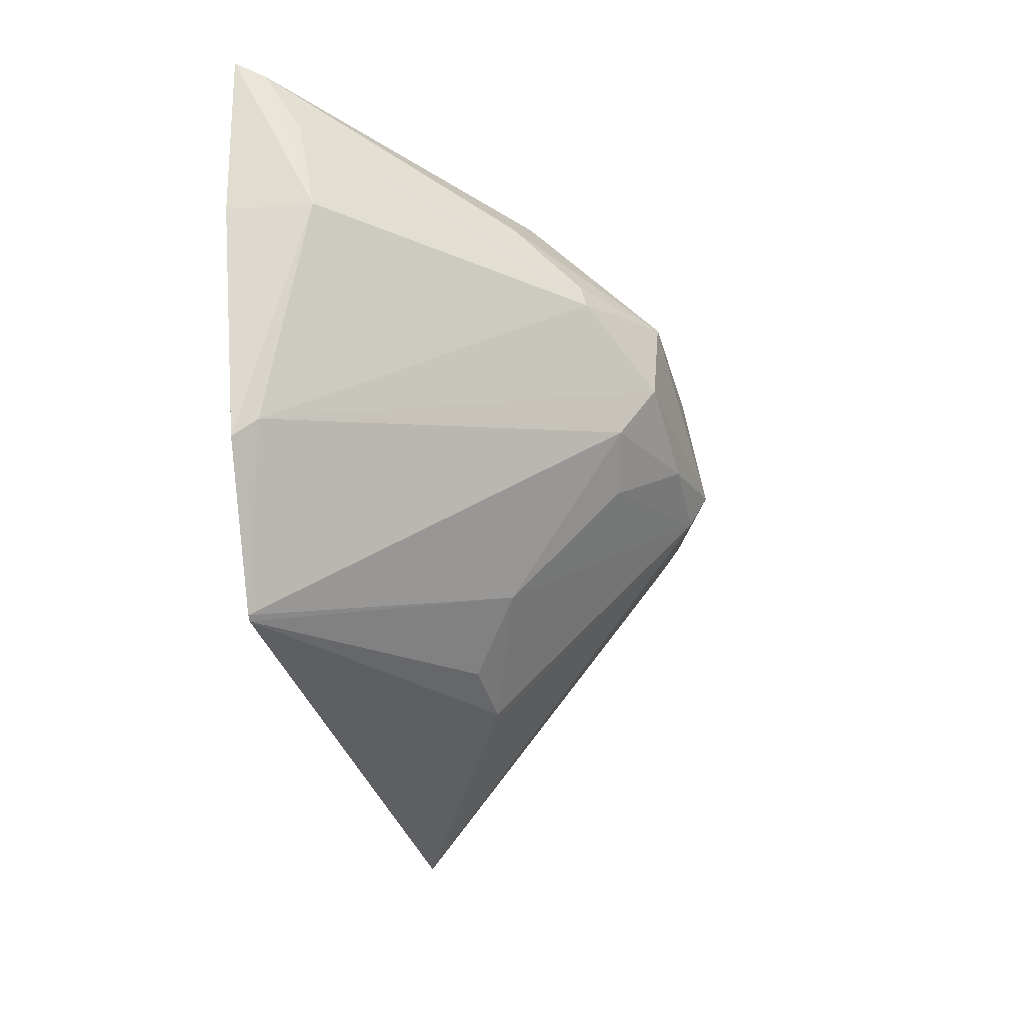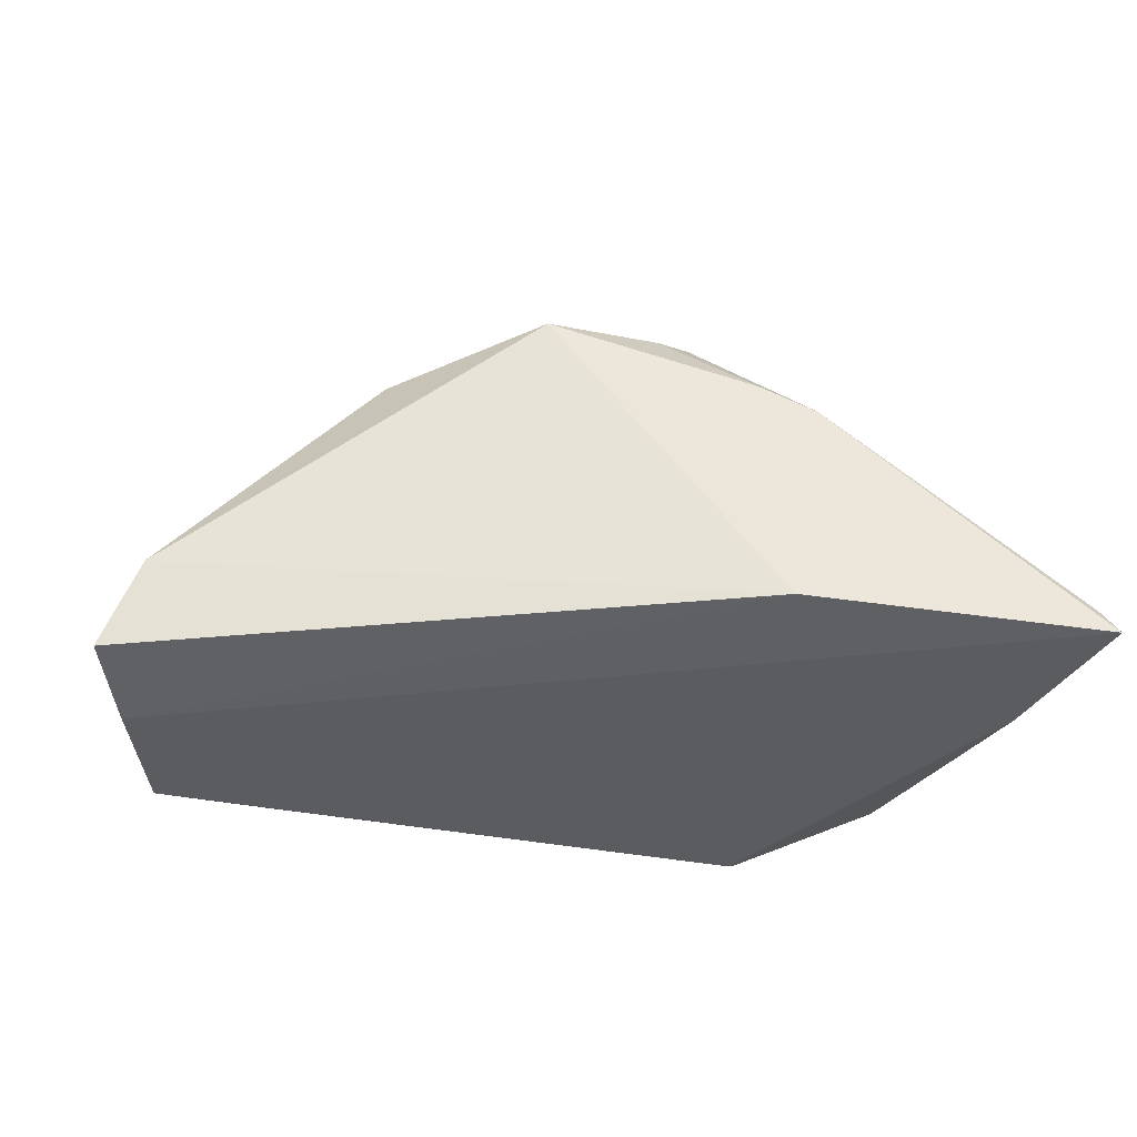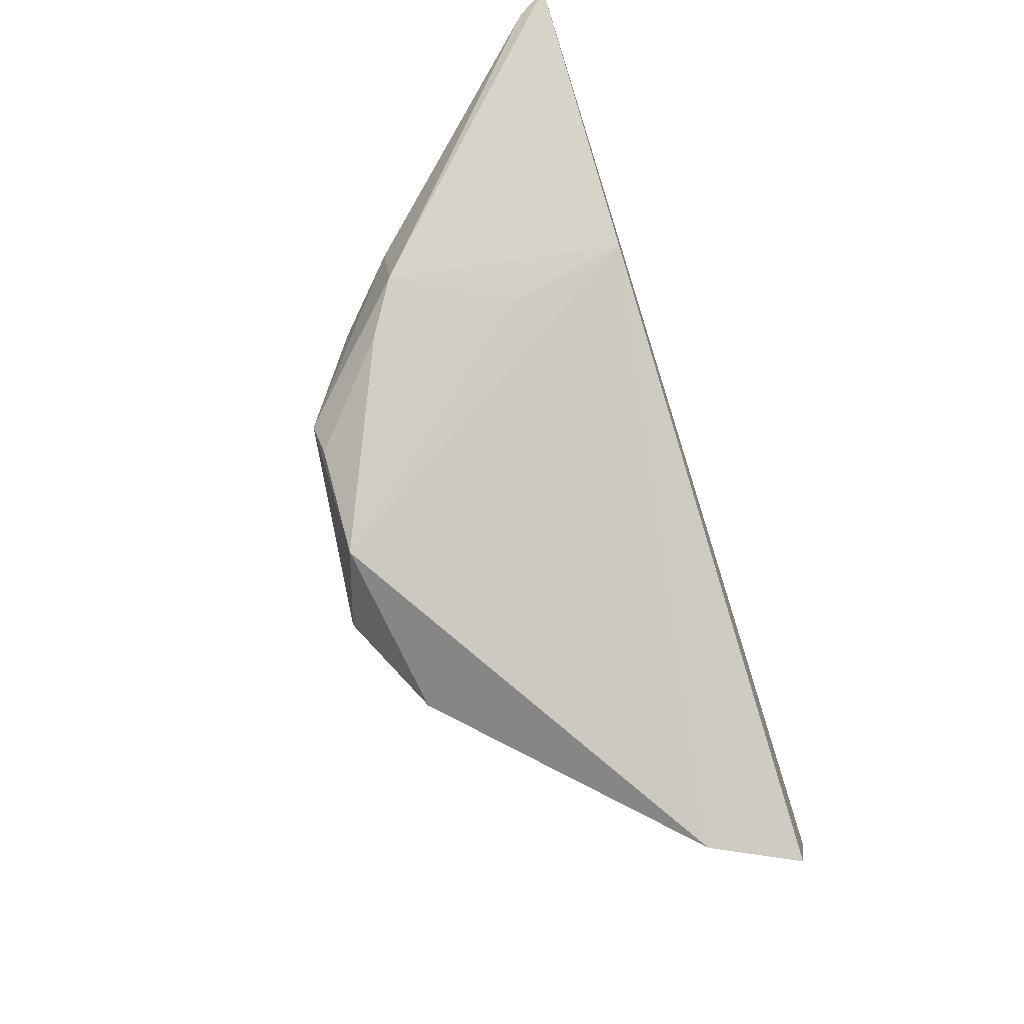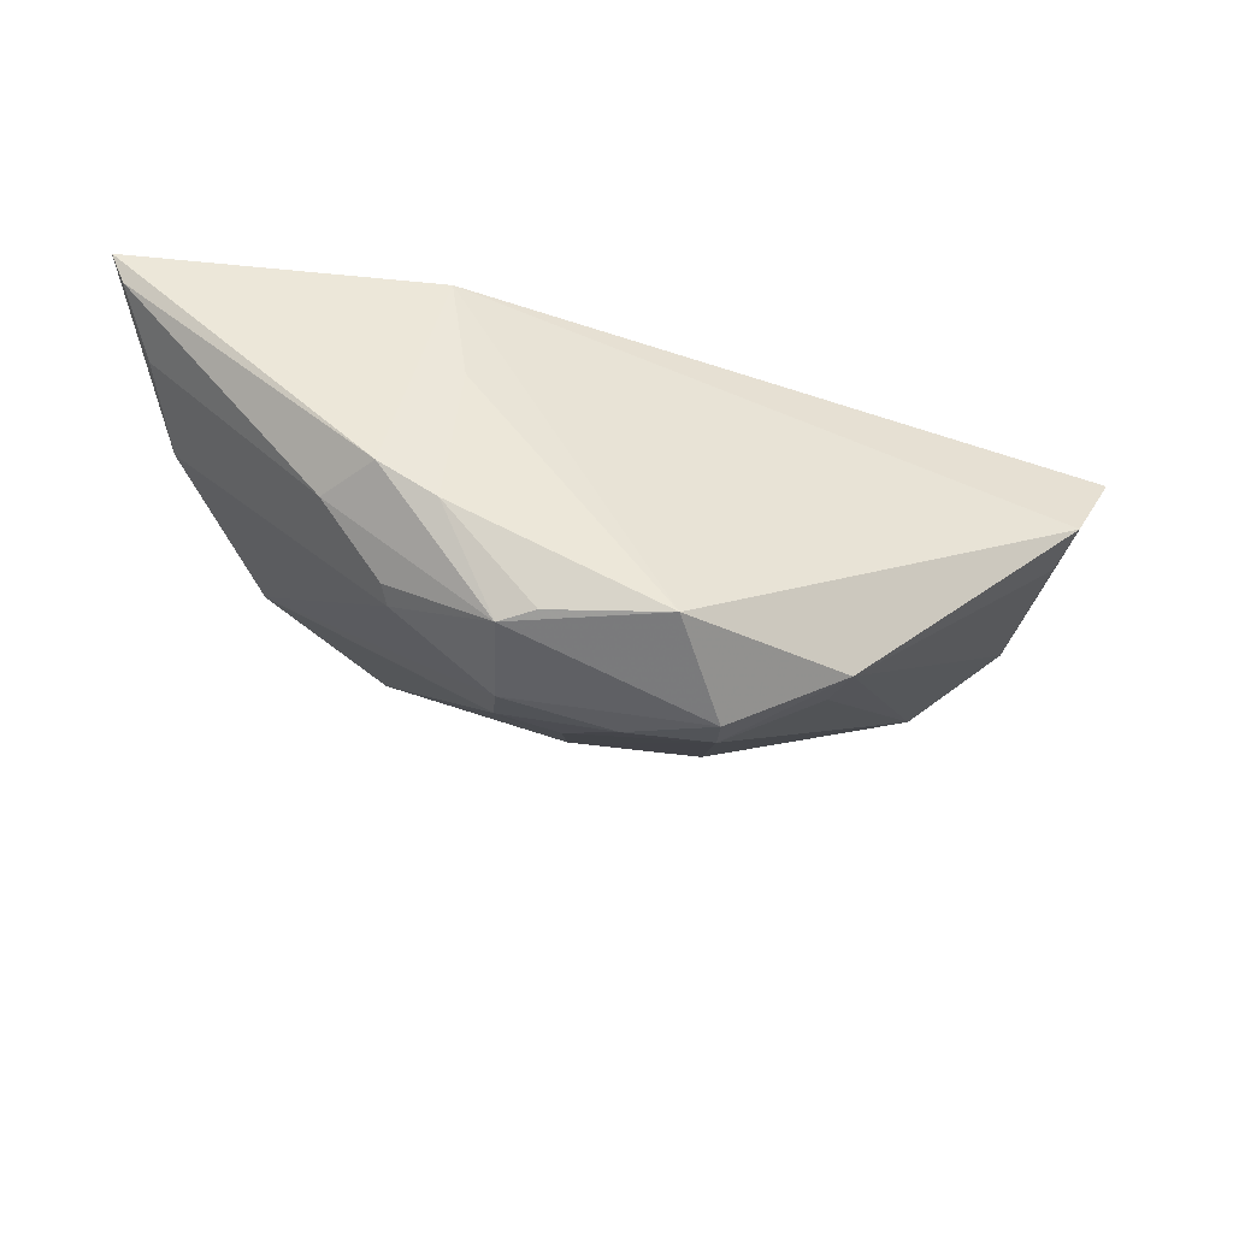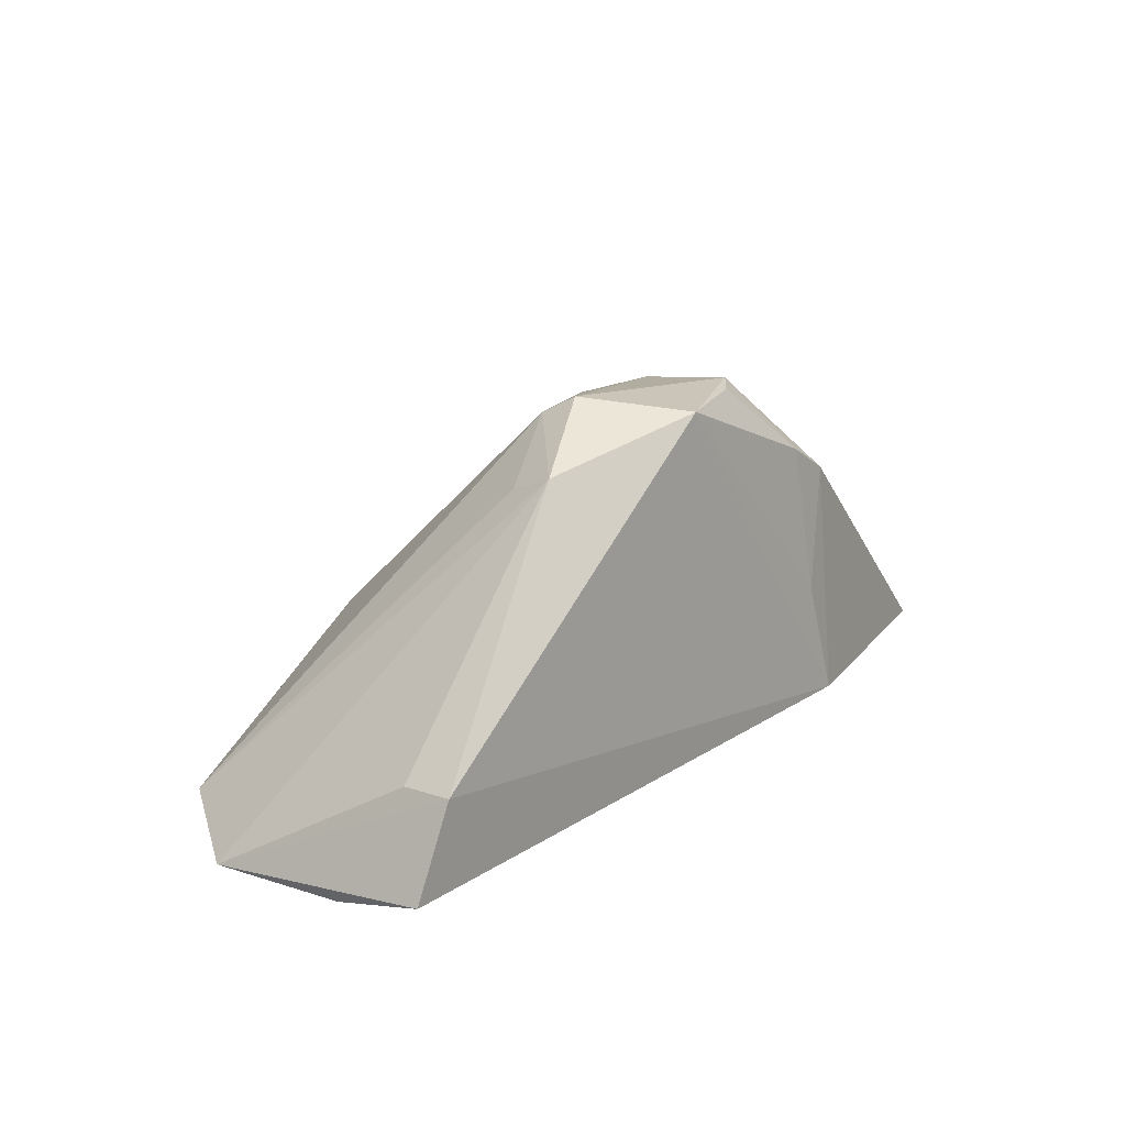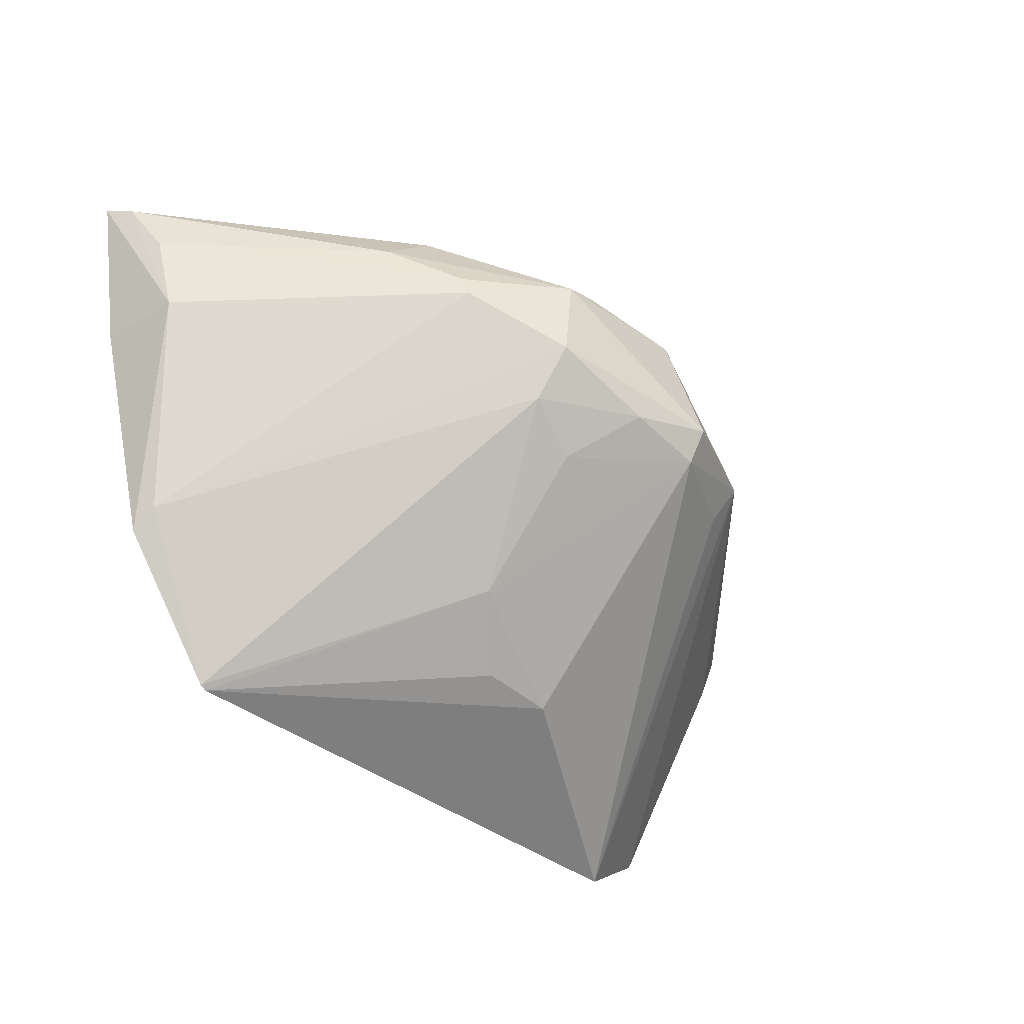
<metadata>
{"format":"obj","ext":"obj","renderer":"f3d","projection":"perspective","resolution":1024,"background":"white","views":[{"elev":-35.6,"azim":-75.3,"up":"+Y"},{"elev":-32.0,"azim":166.9,"up":"+Z"},{"elev":67.8,"azim":73.7,"up":"+Y"},{"elev":38.9,"azim":2.0,"up":"+Y"},{"elev":17.7,"azim":110.0,"up":"+Z"},{"elev":-40.6,"azim":-43.9,"up":"+Y"}]}
</metadata>
<code>
v 0.01098 0.03157 0.1341
v 0.03912 0.02302 0.1091
v -0.003718 0.03814 0.11
v -0.02523 0.03951 0.1092
v -0.009831 0.002541 0.1075
v 0.03679 0.01656 0.1074
v -0.006903 0.0361 0.1262
v 0.03653 0.02409 0.1154
v -0.02265 0.02786 0.1086
v 0.02758 0.001723 0.109
v -0.002288 0.03682 0.1181
v 0.0002373 0.02463 0.1337
v 0.03393 0.006467 0.107
v 0.02129 0.02488 0.1315
v -0.003044 0.03513 0.1284
v 0.01264 0.006367 0.1184
v -0.01781 0.01299 0.1103
v -0.006572 0.02978 0.1298
v 0.01352 0.02388 0.1351
v 0.03523 0.02056 0.1152
v 0.003722 0.0106 0.122
v -0.01816 0.0116 0.1086
v -0.0001102 0.02103 0.1311
v -0.02166 0.02789 0.1145
v -0.01047 0.03302 0.1257
v 0.00047 0.0306 0.1341
v 0.01332 0.02146 0.1338
v 0.007472 0.006864 0.1183
v -0.01031 0.002738 0.1076
v -0.006249 0.02833 0.1301
v -0.02425 0.03863 0.1112
v -0.0227 0.03429 0.1136
v 0.002939 0.03141 0.1339
v 0.01997 0.02192 0.1302
v 0.003875 0.01856 0.13
v 0.007597 0.02227 0.134
f 6 3 2
f 6 4 3
f 7 3 4
f 8 2 3
f 8 3 1
f 9 4 6
f 11 1 3
f 11 3 7
f 13 6 2
f 13 2 8
f 13 10 5
f 13 9 6
f 13 5 9
f 14 8 1
f 14 10 13
f 15 11 7
f 15 1 11
f 16 5 10
f 19 14 1
f 20 14 13
f 20 13 8
f 20 8 14
f 23 12 17
f 24 4 9
f 24 22 17
f 24 9 22
f 26 15 7
f 26 25 18
f 26 7 25
f 26 19 1
f 26 12 19
f 27 16 10
f 27 14 19
f 27 21 16
f 28 21 5
f 28 5 16
f 28 16 21
f 29 22 9
f 29 9 5
f 29 17 22
f 29 23 17
f 29 5 21
f 29 21 23
f 30 24 17
f 30 17 12
f 30 26 18
f 30 12 26
f 31 25 7
f 31 7 4
f 31 4 24
f 32 18 25
f 32 30 18
f 32 24 30
f 32 31 24
f 32 25 31
f 33 26 1
f 33 1 15
f 33 15 26
f 34 27 10
f 34 10 14
f 34 14 27
f 35 23 21
f 35 21 27
f 36 27 19
f 36 19 12
f 36 12 23
f 36 35 27
f 36 23 35

</code>
